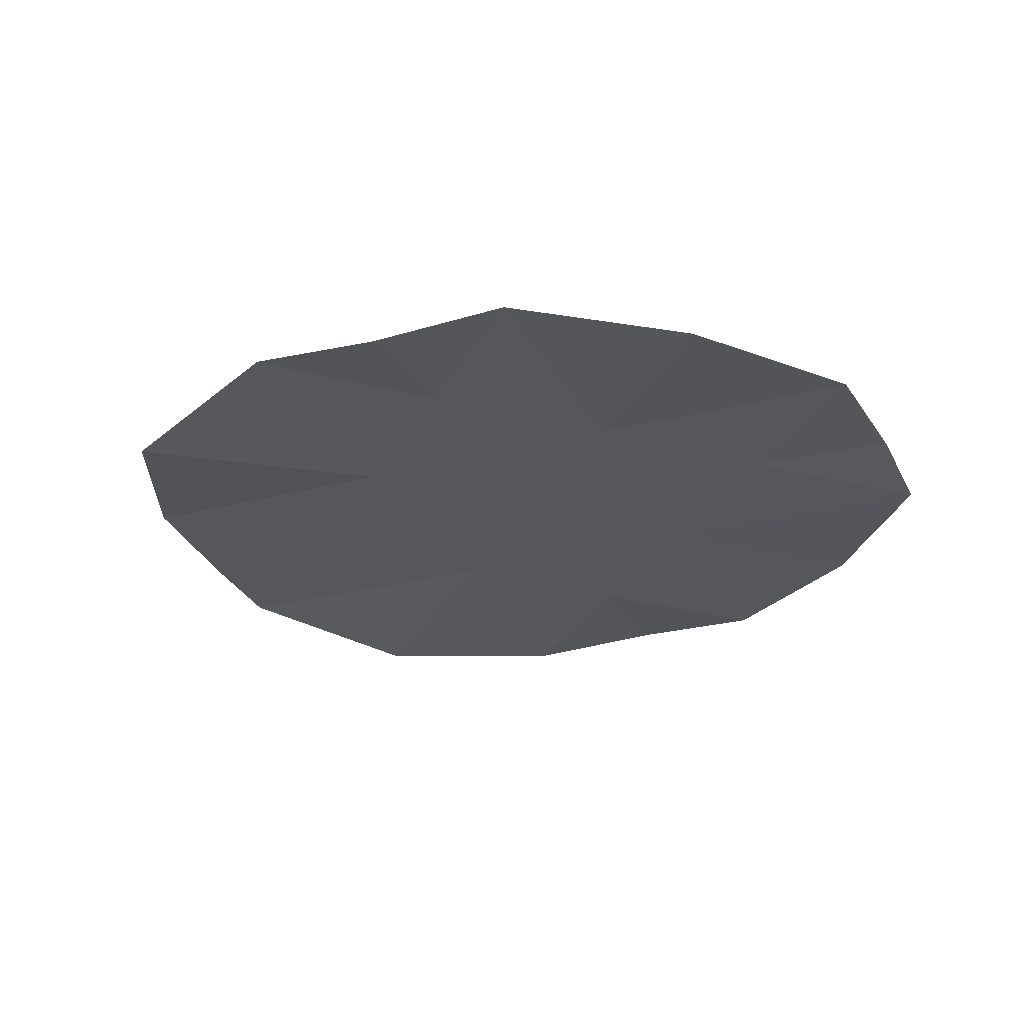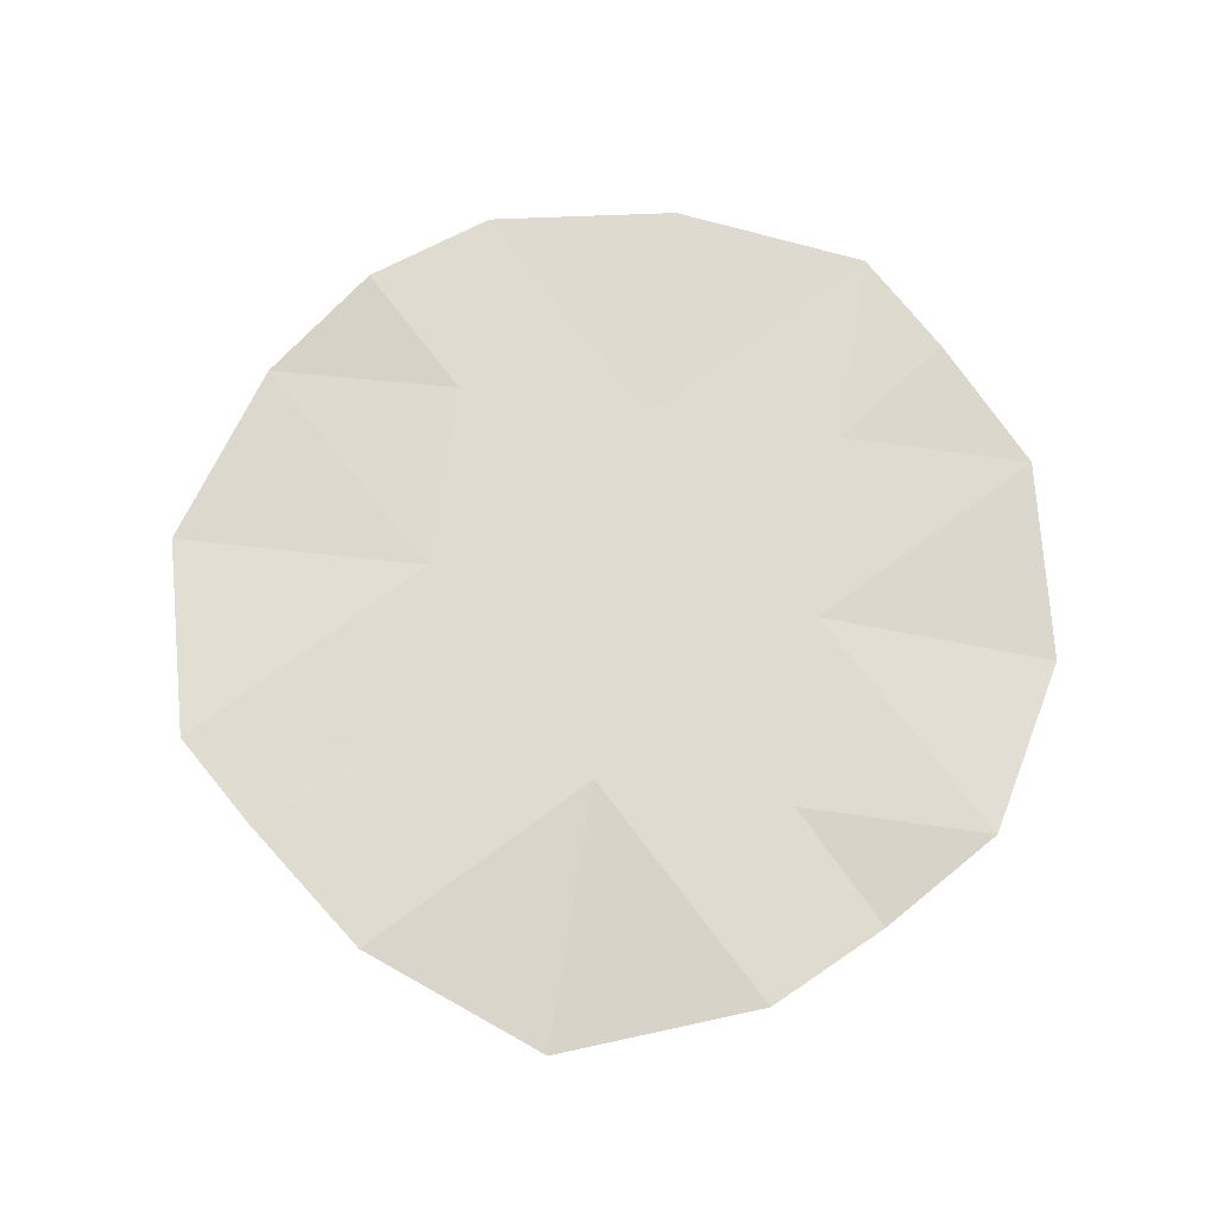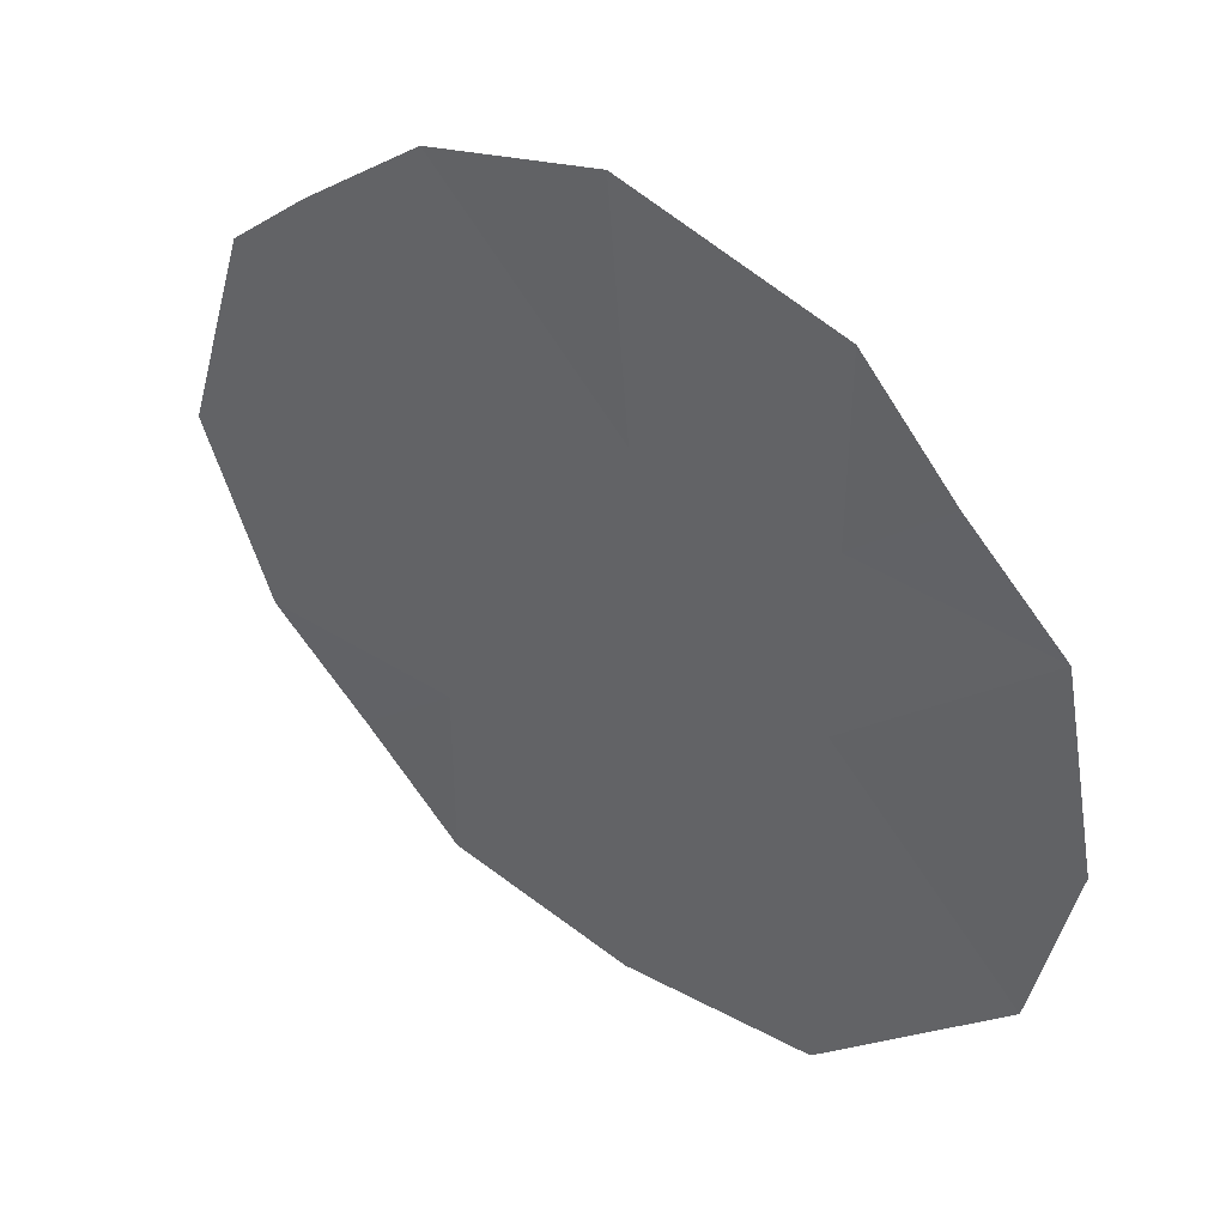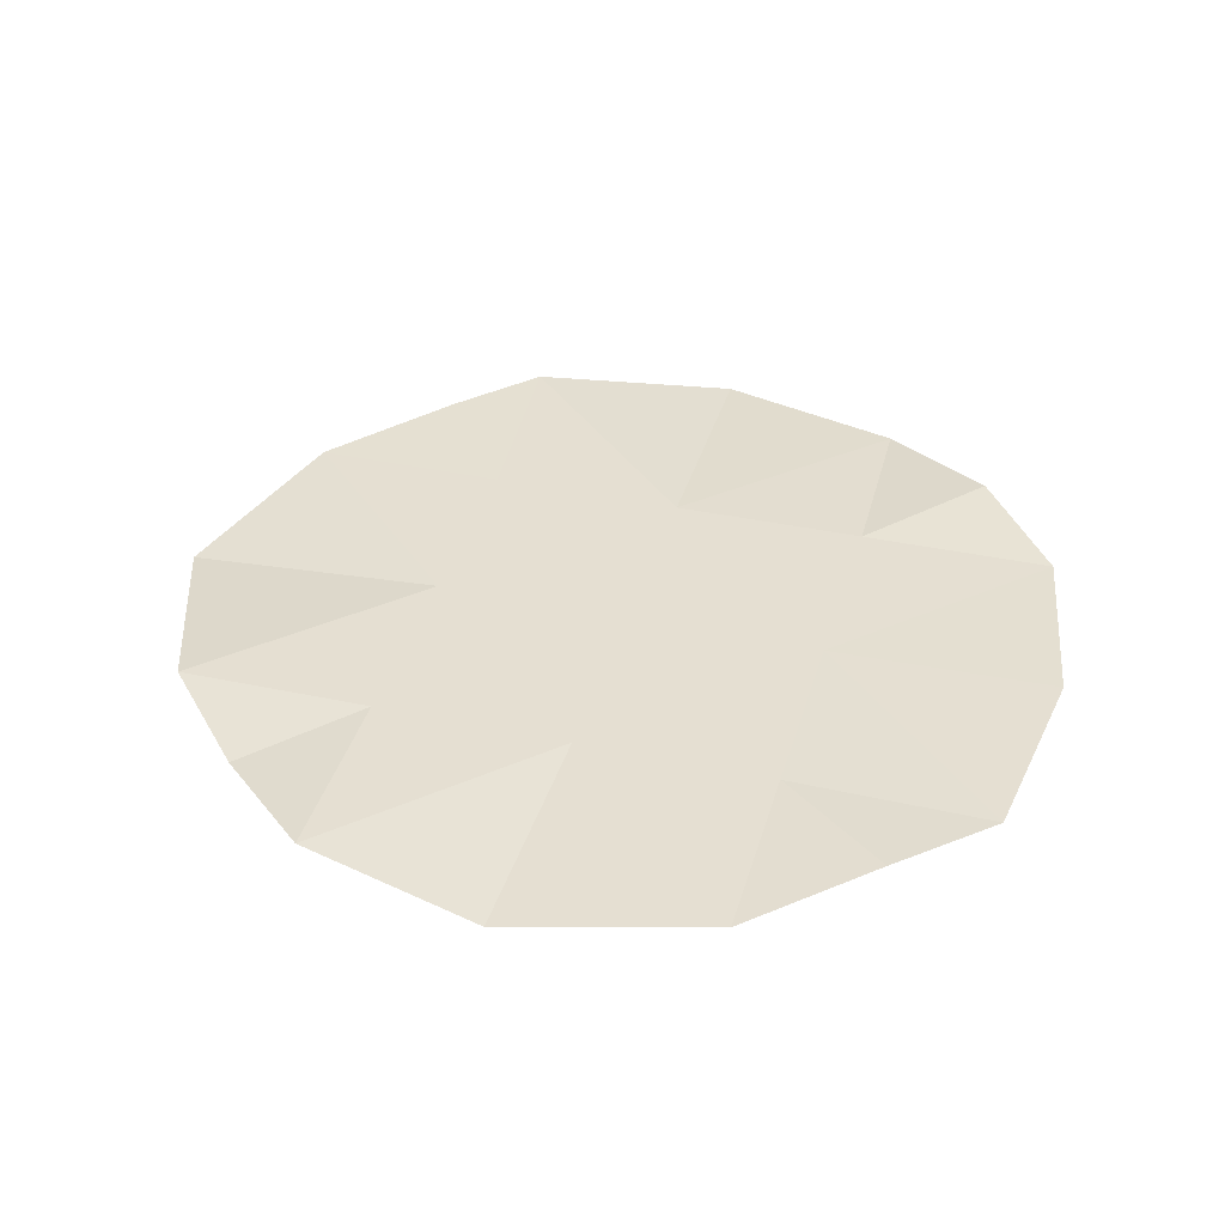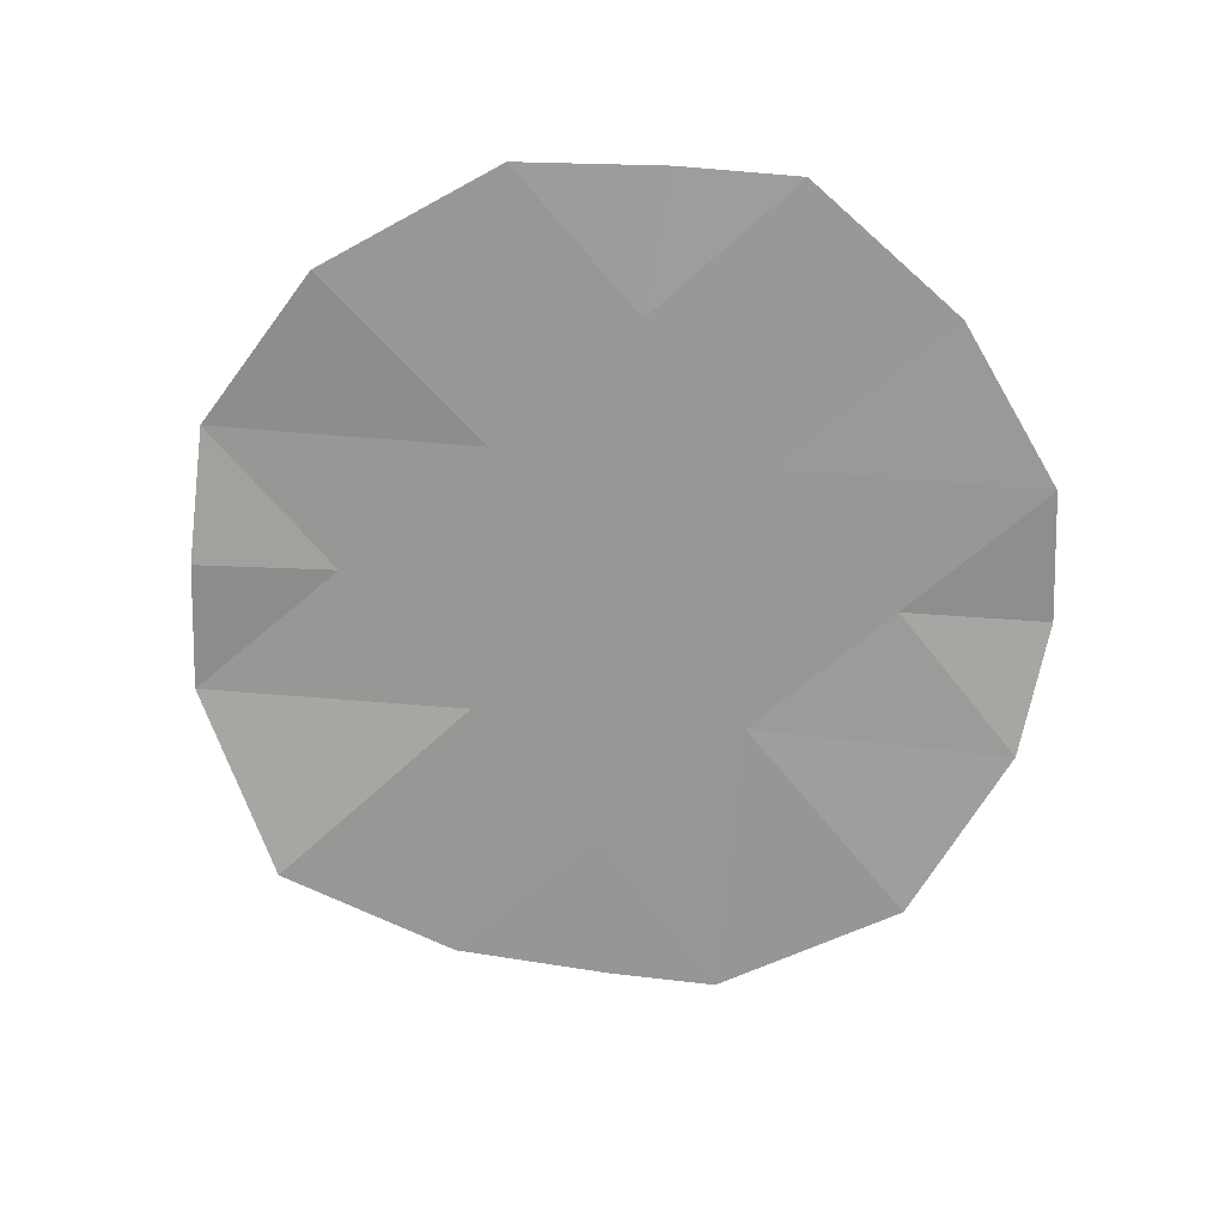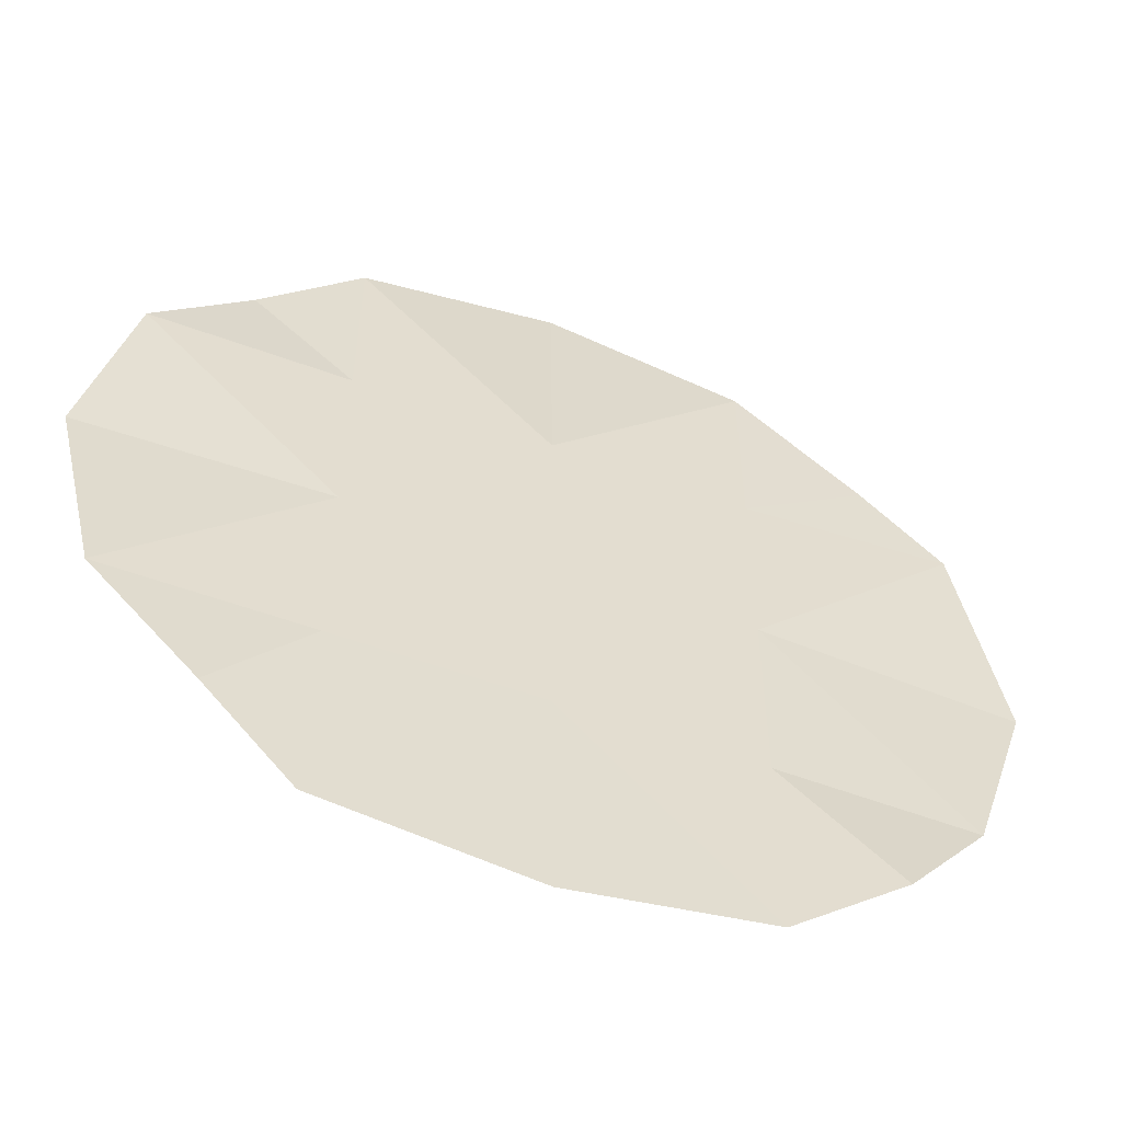
<metadata>
{"format":"obj","ext":"obj","renderer":"f3d","projection":"perspective","resolution":1024,"background":"white","views":[{"elev":-26.8,"azim":-112.7,"up":"+Z"},{"elev":70.4,"azim":-171.9,"up":"+Z"},{"elev":43.9,"azim":-142.9,"up":"+Y"},{"elev":37.3,"azim":-74.6,"up":"+Z"},{"elev":-68.3,"azim":-49.6,"up":"+Z"},{"elev":-55.6,"azim":-21.0,"up":"+Y"}]}
</metadata>
<code>
o 平面
v -0.3129 -0.3367 0.005979
v 0.3342 -0.3313 0.009816
v -0.3213 0.3248 -0.0106
v 0.3502 0.3114 0.00118
v 0.002542 -0.4628 0.002081
v 0.005945 0.503 -0.02157
v -0.4731 0.009269 -0.01207
v 0.4968 0.003674 -0.01466
v 0 0 0
v -0.2127 0.4254 0
v -0.2177 -0.4329 0.000538
v -0.2127 0 0
v 0.2127 -0.4254 -0
v 0.2127 0.4254 0
v 0.2127 0 0
v 0.4391 0.2296 0.000338
v 0 0.2127 0
v -0.4254 0.2127 0
v -0.2127 0.2127 0
v 0.2127 0.2127 0
v -0.4254 -0.2127 -0
v 0.4284 -0.2065 -0.007286
v 0 -0.2127 -0
v -0.2127 -0.2127 -0
v 0.2127 -0.2127 -0
f 20 4 14
f 17 10 19
f 23 12 24
f 22 15 25
f 21 12 7
f 19 3 18
f 25 9 23
f 17 14 6
f 15 17 9
f 12 18 7
f 9 19 12
f 15 16 20
f 13 23 5
f 1 24 21
f 2 25 13
f 11 23 24
f 20 16 4
f 17 6 10
f 23 9 12
f 22 8 15
f 21 24 12
f 19 10 3
f 25 15 9
f 17 20 14
f 15 20 17
f 12 19 18
f 9 17 19
f 15 8 16
f 13 25 23
f 1 11 24
f 2 22 25
f 11 5 23

</code>
